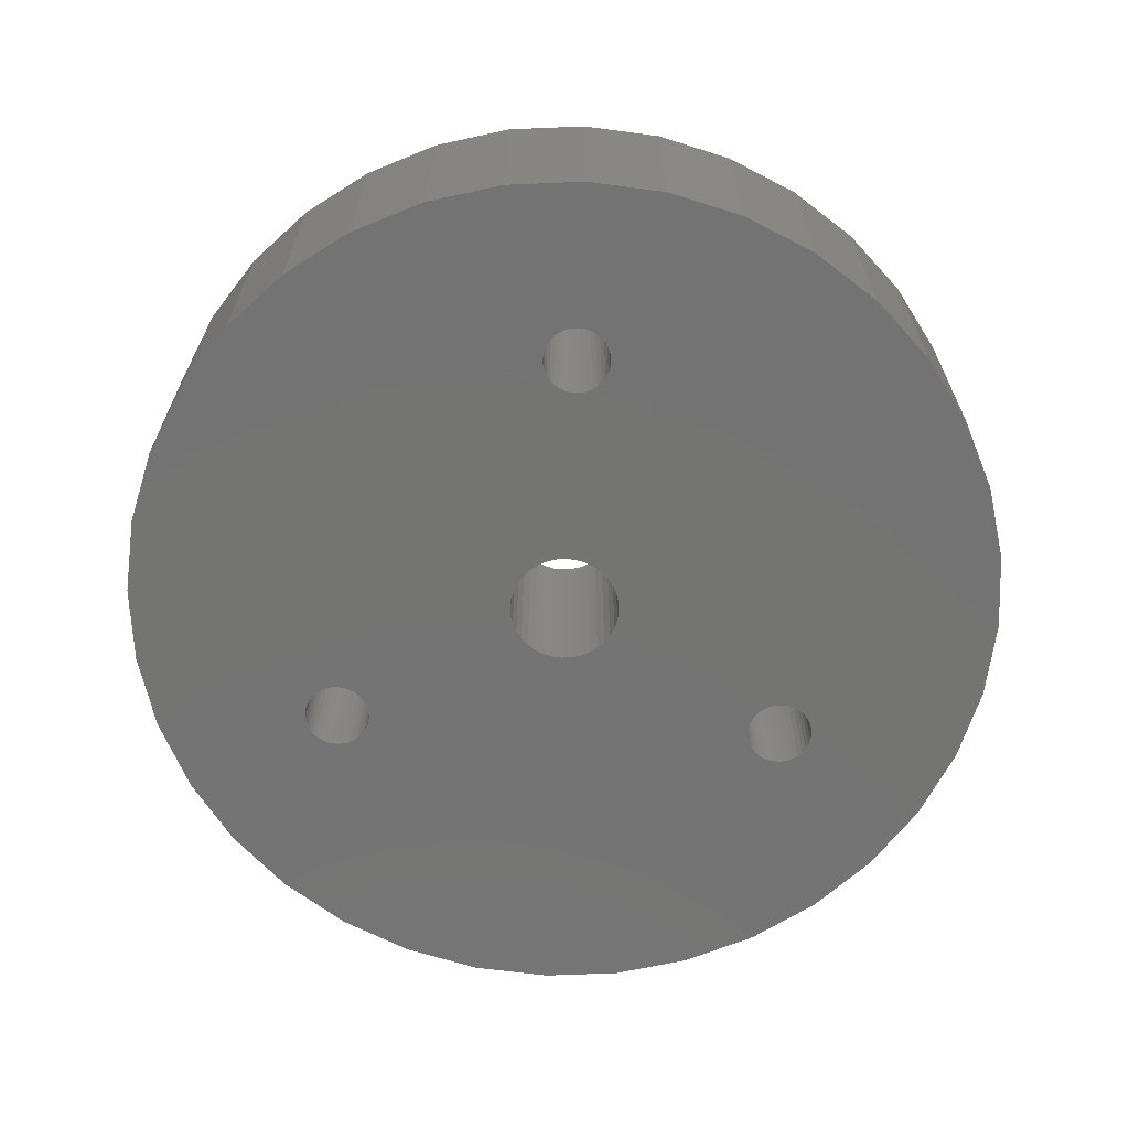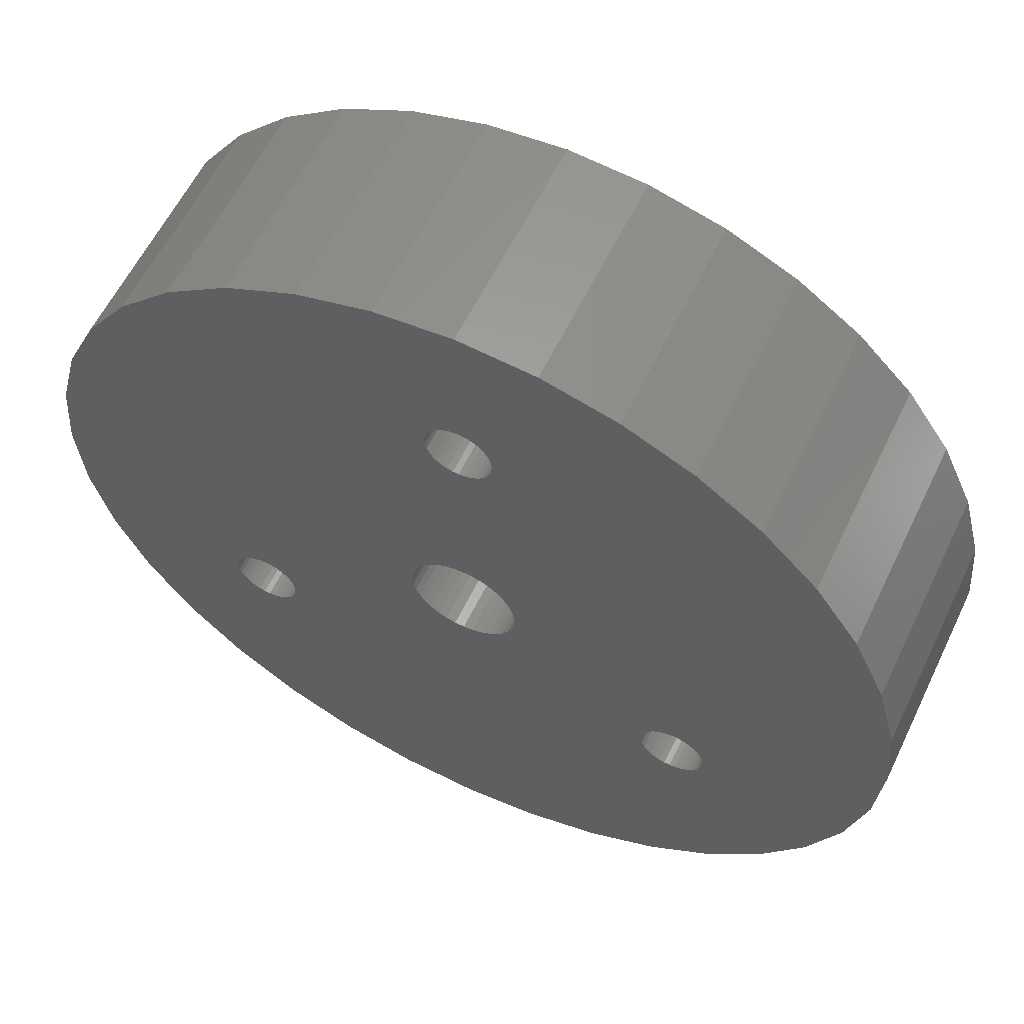
<metadata>
{"format":"stl","ext":"stl","renderer":"f3d","projection":"perspective","resolution":1024,"background":"white","views":[{"elev":-66.0,"azim":177.4,"up":"+Z"},{"elev":59.1,"azim":-154.4,"up":"+Y"}]}
</metadata>
<code>
# stl→obj: 360 verts, 732 faces
v 0.7386 0.1302 0
v 0.75 0 0.375
v 0.75 0 0
v 0.7386 0.1302 0.375
v 0.7048 0.2565 0
v 0.7048 0.2565 0.375
v 0.6495 0.375 0
v 0.6495 0.375 0.375
v 0.5745 0.4821 0
v 0.5745 0.4821 0.375
v 0.4821 0.5745 0
v 0.4821 0.5745 0.375
v 0.375 0.6495 0
v 0.375 0.6495 0.375
v 0.2565 0.7048 0
v 0.2565 0.7048 0.375
v 0.1302 0.7386 0
v 0.1302 0.7386 0.375
v 1.569e-16 0.75 0
v 1.569e-16 0.75 0.375
v -0.1302 0.7386 0
v -0.1302 0.7386 0.375
v -0.2565 0.7048 0
v -0.2565 0.7048 0.375
v -0.375 0.6495 0
v -0.375 0.6495 0.375
v -0.4821 0.5745 0
v -0.4821 0.5745 0.375
v -0.5745 0.4821 0
v -0.5745 0.4821 0.375
v -0.6495 0.375 0
v -0.6495 0.375 0.375
v -0.7048 0.2565 0.375
v -0.7048 0.2565 0
v -0.7386 0.1302 0
v -0.7386 0.1302 0.375
v -0.75 1.091e-15 0
v -0.75 1.091e-15 0.375
v -0.7386 -0.1302 0.375
v -0.7386 -0.1302 0
v -0.7048 -0.2565 0
v -0.7048 -0.2565 0.375
v -0.6495 -0.375 0
v -0.6495 -0.375 0.375
v -0.5745 -0.4821 0.375
v -0.5745 -0.4821 0
v -0.4821 -0.5745 0
v -0.4821 -0.5745 0.375
v -0.375 -0.6495 0
v -0.375 -0.6495 0.375
v -0.2565 -0.7048 0.375
v -0.2565 -0.7048 0
v -0.1302 -0.7386 0.375
v -0.1302 -0.7386 0
v -2.025e-15 -0.75 0
v -2.025e-15 -0.75 0.375
v 0.1302 -0.7386 0.375
v 0.1302 -0.7386 0
v 0.2565 -0.7048 0.375
v 0.2565 -0.7048 0
v 0.375 -0.6495 0.375
v 0.375 -0.6495 0
v 0.4821 -0.5745 0
v 0.4821 -0.5745 0.375
v 0.5745 -0.4821 0
v 0.5745 -0.4821 0.375
v 0.6495 -0.375 0
v 0.6495 -0.375 0.375
v 0.7048 -0.2565 0
v 0.7048 -0.2565 0.375
v 0.7386 -0.1302 0
v 0.7386 -0.1302 0.375
v -0.3343 -0.2152 -1.378e-17
v -0.3335 -0.225 -1.378e-17
v -0.3335 -0.225 0.375
v -0.3343 -0.2152 0.375
v -0.3369 -0.2058 -1.378e-17
v -0.3369 -0.2058 0.375
v -0.341 -0.1969 -1.378e-17
v -0.341 -0.1969 0.375
v -0.3466 -0.1888 -1.378e-17
v -0.3466 -0.1888 0.375
v -0.3536 -0.1819 -1.378e-17
v -0.3536 -0.1819 0.375
v -0.3616 -0.1763 -1.378e-17
v -0.3616 -0.1763 0.375
v -0.3705 -0.1721 -1.378e-17
v -0.3705 -0.1721 0.375
v -0.3799 -0.1696 -1.378e-17
v -0.3799 -0.1696 0.375
v -0.3897 -0.1688 -1.378e-17
v -0.3897 -0.1688 0.375
v -0.3995 -0.1696 -1.378e-17
v -0.3995 -0.1696 0.375
v -0.409 -0.1721 -1.378e-17
v -0.409 -0.1721 0.375
v -0.4178 -0.1763 -1.378e-17
v -0.4178 -0.1763 0.375
v -0.4259 -0.1819 0.375
v -0.4259 -0.1819 -1.378e-17
v -0.4328 -0.1888 -1.378e-17
v -0.4328 -0.1888 0.375
v -0.4384 -0.1969 -1.378e-17
v -0.4384 -0.1969 0.375
v -0.4426 -0.2058 -1.378e-17
v -0.4426 -0.2058 0.375
v -0.4451 -0.2152 -1.378e-17
v -0.4451 -0.2152 0.375
v -0.446 -0.225 -1.378e-17
v -0.446 -0.225 0.375
v -0.4451 -0.2348 -1.378e-17
v -0.4451 -0.2348 0.375
v -0.4426 -0.2442 -1.378e-17
v -0.4426 -0.2442 0.375
v -0.4384 -0.2531 -1.378e-17
v -0.4384 -0.2531 0.375
v -0.4328 -0.2612 -1.378e-17
v -0.4328 -0.2612 0.375
v -0.4259 -0.2681 -1.378e-17
v -0.4259 -0.2681 0.375
v -0.4178 -0.2737 -1.378e-17
v -0.4178 -0.2737 0.375
v -0.409 -0.2779 -1.378e-17
v -0.409 -0.2779 0.375
v -0.3995 -0.2804 -1.378e-17
v -0.3995 -0.2804 0.375
v -0.3897 -0.2812 -1.378e-17
v -0.3897 -0.2812 0.375
v -0.3799 -0.2804 -1.378e-17
v -0.3799 -0.2804 0.375
v -0.3705 -0.2779 -1.378e-17
v -0.3705 -0.2779 0.375
v -0.3616 -0.2737 -1.378e-17
v -0.3616 -0.2737 0.375
v -0.3536 -0.2681 -1.378e-17
v -0.3536 -0.2681 0.375
v -0.3466 -0.2612 -1.378e-17
v -0.3466 -0.2612 0.375
v -0.341 -0.2531 -1.378e-17
v -0.341 -0.2531 0.375
v -0.3369 -0.2442 -1.378e-17
v -0.3369 -0.2442 0.375
v -0.3343 -0.2348 -1.378e-17
v -0.3343 -0.2348 0.375
v 0.09233 0.01628 0
v 0.09375 0 0
v 0.09375 0 0.375
v 0.09233 0.01628 0.375
v 0.0881 0.03206 0
v 0.0881 0.03206 0.375
v 0.08119 0.04688 0
v 0.08119 0.04688 0.375
v 0.07182 0.06026 0
v 0.07182 0.06026 0.375
v 0.06026 0.07182 0
v 0.06026 0.07182 0.375
v 0.04688 0.08119 0
v 0.04688 0.08119 0.375
v 0.03206 0.0881 0
v 0.03206 0.0881 0.375
v 0.01628 0.09233 0
v 0.01628 0.09233 0.375
v 1.168e-16 0.09375 0
v 1.168e-16 0.09375 0.375
v -0.01628 0.09233 0
v -0.01628 0.09233 0.375
v -0.03206 0.0881 0
v -0.03206 0.0881 0.375
v -0.04688 0.08119 0
v -0.04688 0.08119 0.375
v -0.06026 0.07182 0.375
v -0.06026 0.07182 0
v -0.07182 0.06026 0
v -0.07182 0.06026 0.375
v -0.08119 0.04688 0
v -0.08119 0.04688 0.375
v -0.0881 0.03206 0
v -0.0881 0.03206 0.375
v -0.09233 0.01628 0
v -0.09233 0.01628 0.375
v -0.09375 1.364e-16 0
v -0.09375 1.364e-16 0.375
v -0.09233 -0.01628 0
v -0.09233 -0.01628 0.375
v -0.0881 -0.03206 0
v -0.0881 -0.03206 0.375
v -0.08119 -0.04688 0
v -0.08119 -0.04688 0.375
v -0.07182 -0.06026 0
v -0.07182 -0.06026 0.375
v -0.06026 -0.07182 0
v -0.06026 -0.07182 0.375
v -0.04688 -0.08119 0
v -0.04688 -0.08119 0.375
v -0.03206 -0.0881 0
v -0.03206 -0.0881 0.375
v -0.01628 -0.09233 0
v -0.01628 -0.09233 0.375
v -1.56e-16 -0.09375 0
v -1.56e-16 -0.09375 0.375
v 0.01628 -0.09233 0
v 0.01628 -0.09233 0.375
v 0.03206 -0.0881 0
v 0.03206 -0.0881 0.375
v 0.04688 -0.08119 0
v 0.04688 -0.08119 0.375
v 0.06026 -0.07182 0
v 0.06026 -0.07182 0.375
v 0.07182 -0.06026 0
v 0.07182 -0.06026 0.375
v 0.08119 -0.04688 0
v 0.08119 -0.04688 0.375
v 0.0881 -0.03206 0
v 0.0881 -0.03206 0.375
v 0.09233 -0.01628 0
v 0.09233 -0.01628 0.375
v 0.0554 0.4598 2.755e-17
v 0.05625 0.45 2.755e-17
v 0.05625 0.45 0.375
v 0.0554 0.4598 0.375
v 0.05286 0.4692 2.755e-17
v 0.05286 0.4692 0.375
v 0.04871 0.4781 2.755e-17
v 0.04871 0.4781 0.375
v 0.04309 0.4862 2.755e-17
v 0.04309 0.4862 0.375
v 0.03616 0.4931 2.755e-17
v 0.03616 0.4931 0.375
v 0.02813 0.4987 2.755e-17
v 0.02813 0.4987 0.375
v 0.01924 0.5029 2.755e-17
v 0.01924 0.5029 0.375
v 0.009768 0.5054 2.755e-17
v 0.009768 0.5054 0.375
v 5.586e-16 0.5062 2.755e-17
v 5.586e-16 0.5062 0.375
v -0.009768 0.5054 2.755e-17
v -0.009768 0.5054 0.375
v -0.01924 0.5029 2.755e-17
v -0.01924 0.5029 0.375
v -0.02813 0.4987 2.755e-17
v -0.02813 0.4987 0.375
v -0.03616 0.4931 0.375
v -0.03616 0.4931 2.755e-17
v -0.04309 0.4862 2.755e-17
v -0.04309 0.4862 0.375
v -0.04871 0.4781 2.755e-17
v -0.04871 0.4781 0.375
v -0.05286 0.4692 2.755e-17
v -0.05286 0.4692 0.375
v -0.0554 0.4598 2.755e-17
v -0.0554 0.4598 0.375
v -0.05625 0.45 2.755e-17
v -0.05625 0.45 0.375
v -0.0554 0.4402 2.755e-17
v -0.0554 0.4402 0.375
v -0.05286 0.4308 2.755e-17
v -0.05286 0.4308 0.375
v -0.04871 0.4219 2.755e-17
v -0.04871 0.4219 0.375
v -0.04309 0.4138 2.755e-17
v -0.04309 0.4138 0.375
v -0.03616 0.4069 2.755e-17
v -0.03616 0.4069 0.375
v -0.02813 0.4013 2.755e-17
v -0.02813 0.4013 0.375
v -0.01924 0.3971 2.755e-17
v -0.01924 0.3971 0.375
v -0.009768 0.3946 2.755e-17
v -0.009768 0.3946 0.375
v 3.949e-16 0.3937 2.755e-17
v 3.949e-16 0.3937 0.375
v 0.009768 0.3946 2.755e-17
v 0.009768 0.3946 0.375
v 0.01924 0.3971 2.755e-17
v 0.01924 0.3971 0.375
v 0.02813 0.4013 2.755e-17
v 0.02813 0.4013 0.375
v 0.03616 0.4069 2.755e-17
v 0.03616 0.4069 0.375
v 0.04309 0.4138 2.755e-17
v 0.04309 0.4138 0.375
v 0.04871 0.4219 2.755e-17
v 0.04871 0.4219 0.375
v 0.05286 0.4308 2.755e-17
v 0.05286 0.4308 0.375
v 0.0554 0.4402 2.755e-17
v 0.0554 0.4402 0.375
v 0.4451 -0.2152 -1.378e-17
v 0.446 -0.225 -1.378e-17
v 0.446 -0.225 0.375
v 0.4451 -0.2152 0.375
v 0.4426 -0.2058 -1.378e-17
v 0.4426 -0.2058 0.375
v 0.4384 -0.1969 -1.378e-17
v 0.4384 -0.1969 0.375
v 0.4328 -0.1888 -1.378e-17
v 0.4328 -0.1888 0.375
v 0.4259 -0.1819 -1.378e-17
v 0.4259 -0.1819 0.375
v 0.4178 -0.1763 -1.378e-17
v 0.4178 -0.1763 0.375
v 0.409 -0.1721 -1.378e-17
v 0.409 -0.1721 0.375
v 0.3995 -0.1696 -1.378e-17
v 0.3995 -0.1696 0.375
v 0.3897 -0.1688 -1.378e-17
v 0.3897 -0.1688 0.375
v 0.3799 -0.1696 -1.378e-17
v 0.3799 -0.1696 0.375
v 0.3705 -0.1721 -1.378e-17
v 0.3705 -0.1721 0.375
v 0.3616 -0.1763 -1.378e-17
v 0.3616 -0.1763 0.375
v 0.3536 -0.1819 0.375
v 0.3536 -0.1819 -1.378e-17
v 0.3466 -0.1888 -1.378e-17
v 0.3466 -0.1888 0.375
v 0.341 -0.1969 -1.378e-17
v 0.341 -0.1969 0.375
v 0.3369 -0.2058 -1.378e-17
v 0.3369 -0.2058 0.375
v 0.3343 -0.2152 -1.378e-17
v 0.3343 -0.2152 0.375
v 0.3335 -0.225 -1.378e-17
v 0.3335 -0.225 0.375
v 0.3343 -0.2348 -1.378e-17
v 0.3343 -0.2348 0.375
v 0.3369 -0.2442 -1.378e-17
v 0.3369 -0.2442 0.375
v 0.341 -0.2531 -1.378e-17
v 0.341 -0.2531 0.375
v 0.3466 -0.2612 -1.378e-17
v 0.3466 -0.2612 0.375
v 0.3536 -0.2681 -1.378e-17
v 0.3536 -0.2681 0.375
v 0.3616 -0.2737 -1.378e-17
v 0.3616 -0.2737 0.375
v 0.3705 -0.2779 -1.378e-17
v 0.3705 -0.2779 0.375
v 0.3799 -0.2804 -1.378e-17
v 0.3799 -0.2804 0.375
v 0.3897 -0.2812 -1.378e-17
v 0.3897 -0.2812 0.375
v 0.3995 -0.2804 -1.378e-17
v 0.3995 -0.2804 0.375
v 0.409 -0.2779 -1.378e-17
v 0.409 -0.2779 0.375
v 0.4178 -0.2737 -1.378e-17
v 0.4178 -0.2737 0.375
v 0.4259 -0.2681 -1.378e-17
v 0.4259 -0.2681 0.375
v 0.4328 -0.2612 -1.378e-17
v 0.4328 -0.2612 0.375
v 0.4384 -0.2531 -1.378e-17
v 0.4384 -0.2531 0.375
v 0.4426 -0.2442 -1.378e-17
v 0.4426 -0.2442 0.375
v 0.4451 -0.2348 -1.378e-17
v 0.4451 -0.2348 0.375
f 1 2 3
f 1 4 2
f 5 6 4
f 5 4 1
f 7 8 6
f 7 6 5
f 9 10 8
f 9 8 7
f 11 12 10
f 11 10 9
f 13 12 11
f 13 14 12
f 15 14 13
f 15 16 14
f 17 18 16
f 17 16 15
f 19 20 18
f 19 18 17
f 21 22 20
f 21 20 19
f 23 24 22
f 23 22 21
f 25 26 24
f 25 24 23
f 27 28 26
f 27 26 25
f 29 30 28
f 29 28 27
f 31 32 30
f 31 33 32
f 31 30 29
f 34 33 31
f 35 36 33
f 35 33 34
f 37 38 36
f 37 39 38
f 37 36 35
f 40 39 37
f 41 42 39
f 41 39 40
f 43 44 42
f 43 45 44
f 43 42 41
f 46 45 43
f 47 48 45
f 47 45 46
f 49 50 48
f 49 51 50
f 49 48 47
f 52 53 51
f 52 51 49
f 54 53 52
f 55 56 53
f 55 57 56
f 55 53 54
f 58 59 57
f 58 57 55
f 60 61 59
f 60 59 58
f 62 61 60
f 63 61 62
f 63 64 61
f 65 64 63
f 65 66 64
f 67 66 65
f 67 68 66
f 69 68 67
f 69 70 68
f 71 70 69
f 71 72 70
f 3 72 71
f 3 2 72
f 73 74 75
f 73 75 76
f 77 76 78
f 77 73 76
f 79 78 80
f 79 77 78
f 81 80 82
f 81 79 80
f 83 82 84
f 83 81 82
f 85 83 84
f 85 84 86
f 87 85 86
f 87 86 88
f 89 87 88
f 89 88 90
f 91 90 92
f 91 89 90
f 93 91 92
f 93 92 94
f 95 94 96
f 95 93 94
f 97 96 98
f 97 98 99
f 97 95 96
f 100 97 99
f 101 99 102
f 101 100 99
f 103 102 104
f 103 101 102
f 105 104 106
f 105 103 104
f 107 106 108
f 107 105 106
f 109 108 110
f 109 107 108
f 111 110 112
f 111 109 110
f 113 112 114
f 113 111 112
f 115 114 116
f 115 113 114
f 117 116 118
f 117 115 116
f 119 118 120
f 119 117 118
f 121 120 122
f 121 119 120
f 123 122 124
f 123 121 122
f 125 124 126
f 125 123 124
f 127 126 128
f 127 125 126
f 129 128 130
f 129 127 128
f 131 130 132
f 131 129 130
f 133 132 134
f 133 131 132
f 135 133 134
f 135 134 136
f 137 135 136
f 137 136 138
f 139 137 138
f 139 138 140
f 141 139 140
f 141 140 142
f 143 141 142
f 143 142 144
f 74 143 144
f 74 144 75
f 145 146 147
f 145 147 148
f 149 148 150
f 149 145 148
f 151 150 152
f 151 149 150
f 153 152 154
f 153 151 152
f 155 154 156
f 155 153 154
f 157 155 156
f 157 156 158
f 159 157 158
f 159 158 160
f 161 159 160
f 161 160 162
f 163 162 164
f 163 161 162
f 165 163 164
f 165 164 166
f 167 166 168
f 167 165 166
f 169 168 170
f 169 170 171
f 169 167 168
f 172 169 171
f 173 171 174
f 173 172 171
f 175 174 176
f 175 173 174
f 177 176 178
f 177 175 176
f 179 178 180
f 179 177 178
f 181 180 182
f 181 179 180
f 183 182 184
f 183 181 182
f 185 184 186
f 185 183 184
f 187 186 188
f 187 185 186
f 189 188 190
f 189 187 188
f 191 190 192
f 191 189 190
f 193 192 194
f 193 191 192
f 195 194 196
f 195 193 194
f 197 196 198
f 197 195 196
f 199 198 200
f 199 197 198
f 201 200 202
f 201 199 200
f 203 202 204
f 203 201 202
f 205 204 206
f 205 203 204
f 207 205 206
f 207 206 208
f 209 207 208
f 209 208 210
f 211 209 210
f 211 210 212
f 213 211 212
f 213 212 214
f 215 213 214
f 215 214 216
f 146 215 216
f 146 216 147
f 217 218 219
f 217 219 220
f 221 220 222
f 221 217 220
f 223 222 224
f 223 221 222
f 225 224 226
f 225 223 224
f 227 226 228
f 227 225 226
f 229 227 228
f 229 228 230
f 231 229 230
f 231 230 232
f 233 231 232
f 233 232 234
f 235 234 236
f 235 233 234
f 237 235 236
f 237 236 238
f 239 238 240
f 239 237 238
f 241 240 242
f 241 242 243
f 241 239 240
f 244 241 243
f 245 243 246
f 245 244 243
f 247 246 248
f 247 245 246
f 249 248 250
f 249 247 248
f 251 250 252
f 251 249 250
f 253 252 254
f 253 251 252
f 255 254 256
f 255 253 254
f 257 256 258
f 257 255 256
f 259 258 260
f 259 257 258
f 261 260 262
f 261 259 260
f 263 262 264
f 263 261 262
f 265 264 266
f 265 263 264
f 267 266 268
f 267 265 266
f 269 268 270
f 269 267 268
f 271 270 272
f 271 269 270
f 273 272 274
f 273 271 272
f 275 274 276
f 275 273 274
f 277 276 278
f 277 275 276
f 279 277 278
f 279 278 280
f 281 279 280
f 281 280 282
f 283 281 282
f 283 282 284
f 285 283 284
f 285 284 286
f 287 285 286
f 287 286 288
f 218 287 288
f 218 288 219
f 289 290 291
f 289 291 292
f 293 292 294
f 293 289 292
f 295 294 296
f 295 293 294
f 297 296 298
f 297 295 296
f 299 298 300
f 299 297 298
f 301 299 300
f 301 300 302
f 303 301 302
f 303 302 304
f 305 303 304
f 305 304 306
f 307 306 308
f 307 305 306
f 309 307 308
f 309 308 310
f 311 310 312
f 311 309 310
f 313 312 314
f 313 314 315
f 313 311 312
f 316 313 315
f 317 315 318
f 317 316 315
f 319 318 320
f 319 317 318
f 321 320 322
f 321 319 320
f 323 322 324
f 323 321 322
f 325 324 326
f 325 323 324
f 327 326 328
f 327 325 326
f 329 328 330
f 329 327 328
f 331 330 332
f 331 329 330
f 333 332 334
f 333 331 332
f 335 334 336
f 335 333 334
f 337 336 338
f 337 335 336
f 339 338 340
f 339 337 338
f 341 340 342
f 341 339 340
f 343 342 344
f 343 341 342
f 345 344 346
f 345 343 344
f 347 346 348
f 347 345 346
f 349 348 350
f 349 347 348
f 351 349 350
f 351 350 352
f 353 351 352
f 353 352 354
f 355 353 354
f 355 354 356
f 357 355 356
f 357 356 358
f 359 357 358
f 359 358 360
f 290 359 360
f 290 360 291
f 119 46 43
f 117 119 43
f 121 46 119
f 115 117 43
f 123 46 121
f 113 115 43
f 125 46 123
f 125 47 46
f 111 113 43
f 111 43 41
f 127 47 125
f 109 111 41
f 129 47 127
f 107 109 41
f 131 47 129
f 131 49 47
f 105 107 41
f 105 41 40
f 133 49 131
f 103 105 40
f 135 49 133
f 135 52 49
f 101 103 40
f 137 54 52
f 137 52 135
f 100 40 37
f 100 101 40
f 139 54 137
f 97 100 37
f 95 37 35
f 95 97 37
f 93 95 35
f 34 91 93
f 34 93 35
f 191 74 73
f 189 73 77
f 189 191 73
f 193 74 191
f 193 143 74
f 187 77 79
f 187 79 81
f 187 189 77
f 195 141 143
f 195 143 193
f 185 81 83
f 185 187 81
f 197 139 141
f 197 141 195
f 197 54 139
f 183 83 85
f 183 185 83
f 199 55 54
f 199 54 197
f 181 85 87
f 181 183 85
f 201 58 55
f 201 55 199
f 179 87 89
f 179 181 87
f 177 89 91
f 177 91 34
f 177 179 89
f 175 34 31
f 175 177 34
f 173 175 31
f 173 31 29
f 335 62 60
f 333 60 58
f 333 335 60
f 337 62 335
f 331 58 201
f 331 333 58
f 339 63 62
f 339 62 337
f 329 201 203
f 329 331 201
f 341 63 339
f 327 203 205
f 327 329 203
f 343 63 341
f 325 205 207
f 325 327 205
f 345 65 63
f 345 63 343
f 323 207 209
f 323 325 207
f 347 65 345
f 321 209 211
f 321 323 209
f 349 65 347
f 319 321 211
f 351 65 349
f 317 211 213
f 317 319 211
f 316 213 215
f 316 317 213
f 313 215 146
f 313 316 215
f 311 313 146
f 311 146 145
f 309 311 145
f 309 145 149
f 307 309 149
f 67 351 353
f 67 353 355
f 67 355 357
f 67 357 359
f 67 65 351
f 263 169 172
f 261 263 172
f 261 172 173
f 265 169 263
f 265 167 169
f 259 173 29
f 259 261 173
f 267 167 265
f 267 165 167
f 257 29 27
f 257 259 29
f 269 165 267
f 269 163 165
f 255 27 25
f 255 257 27
f 253 255 25
f 271 163 269
f 273 163 271
f 273 161 163
f 251 253 25
f 275 161 273
f 275 159 161
f 277 159 275
f 277 157 159
f 279 157 277
f 279 155 157
f 69 67 359
f 69 290 289
f 69 289 293
f 69 359 290
f 23 245 247
f 23 247 249
f 23 249 251
f 23 251 25
f 281 155 279
f 281 153 155
f 283 153 281
f 71 69 293
f 71 293 295
f 71 295 297
f 71 297 299
f 21 239 241
f 21 241 244
f 21 244 245
f 21 245 23
f 3 71 299
f 3 299 301
f 3 301 303
f 19 231 233
f 19 233 235
f 19 235 237
f 19 237 239
f 19 239 21
f 1 3 303
f 1 303 305
f 17 231 19
f 17 225 227
f 17 227 229
f 17 229 231
f 5 1 305
f 5 305 307
f 5 307 149
f 15 217 221
f 15 221 223
f 15 223 225
f 15 225 17
f 13 218 217
f 13 287 218
f 13 217 15
f 7 5 149
f 7 149 151
f 11 287 13
f 11 285 287
f 9 285 11
f 9 283 285
f 9 151 153
f 9 7 151
f 9 153 283
f 120 44 45
f 118 44 120
f 122 120 45
f 116 44 118
f 124 122 45
f 114 44 116
f 126 124 45
f 126 45 48
f 112 44 114
f 112 42 44
f 128 126 48
f 110 42 112
f 130 128 48
f 108 42 110
f 132 130 48
f 132 48 50
f 106 42 108
f 106 39 42
f 134 132 50
f 104 39 106
f 136 134 50
f 136 50 51
f 102 39 104
f 138 51 53
f 138 136 51
f 99 38 39
f 99 39 102
f 140 138 53
f 98 38 99
f 96 36 38
f 96 38 98
f 94 36 96
f 33 94 92
f 33 36 94
f 192 76 75
f 190 78 76
f 190 76 192
f 194 192 75
f 194 75 144
f 188 80 78
f 188 82 80
f 188 78 190
f 196 144 142
f 196 194 144
f 186 84 82
f 186 82 188
f 198 142 140
f 198 196 142
f 198 140 53
f 184 86 84
f 184 84 186
f 200 53 56
f 200 198 53
f 182 88 86
f 182 86 184
f 202 56 57
f 202 200 56
f 180 90 88
f 180 88 182
f 178 92 90
f 178 33 92
f 178 90 180
f 176 32 33
f 176 33 178
f 174 32 176
f 174 30 32
f 336 59 61
f 334 57 59
f 334 59 336
f 338 336 61
f 332 202 57
f 332 57 334
f 340 61 64
f 340 338 61
f 330 204 202
f 330 202 332
f 342 340 64
f 328 206 204
f 328 204 330
f 344 342 64
f 326 208 206
f 326 206 328
f 346 64 66
f 346 344 64
f 324 210 208
f 324 208 326
f 348 346 66
f 322 212 210
f 322 210 324
f 350 348 66
f 320 212 322
f 352 350 66
f 318 214 212
f 318 212 320
f 315 216 214
f 315 214 318
f 314 147 216
f 314 216 315
f 312 147 314
f 312 148 147
f 310 148 312
f 310 150 148
f 308 150 310
f 68 354 352
f 68 356 354
f 68 358 356
f 68 360 358
f 68 352 66
f 264 171 170
f 262 171 264
f 262 174 171
f 266 264 170
f 266 170 168
f 260 30 174
f 260 174 262
f 268 266 168
f 268 168 166
f 258 28 30
f 258 30 260
f 270 268 166
f 270 166 164
f 256 26 28
f 256 28 258
f 254 26 256
f 272 270 164
f 274 272 164
f 274 164 162
f 252 26 254
f 276 274 162
f 276 162 160
f 278 276 160
f 278 160 158
f 280 278 158
f 280 158 156
f 70 360 68
f 70 292 291
f 70 294 292
f 70 291 360
f 24 248 246
f 24 250 248
f 24 252 250
f 24 26 252
f 282 280 156
f 282 156 154
f 284 282 154
f 72 294 70
f 72 296 294
f 72 298 296
f 72 300 298
f 22 242 240
f 22 243 242
f 22 246 243
f 22 24 246
f 2 300 72
f 2 302 300
f 2 304 302
f 20 234 232
f 20 236 234
f 20 238 236
f 20 240 238
f 20 22 240
f 4 304 2
f 4 306 304
f 18 20 232
f 18 228 226
f 18 230 228
f 18 232 230
f 6 306 4
f 6 308 306
f 6 150 308
f 16 222 220
f 16 224 222
f 16 226 224
f 16 18 226
f 14 220 219
f 14 219 288
f 14 16 220
f 8 150 6
f 8 152 150
f 12 14 288
f 12 288 286
f 10 12 286
f 10 286 284
f 10 154 152
f 10 152 8
f 10 284 154

</code>
